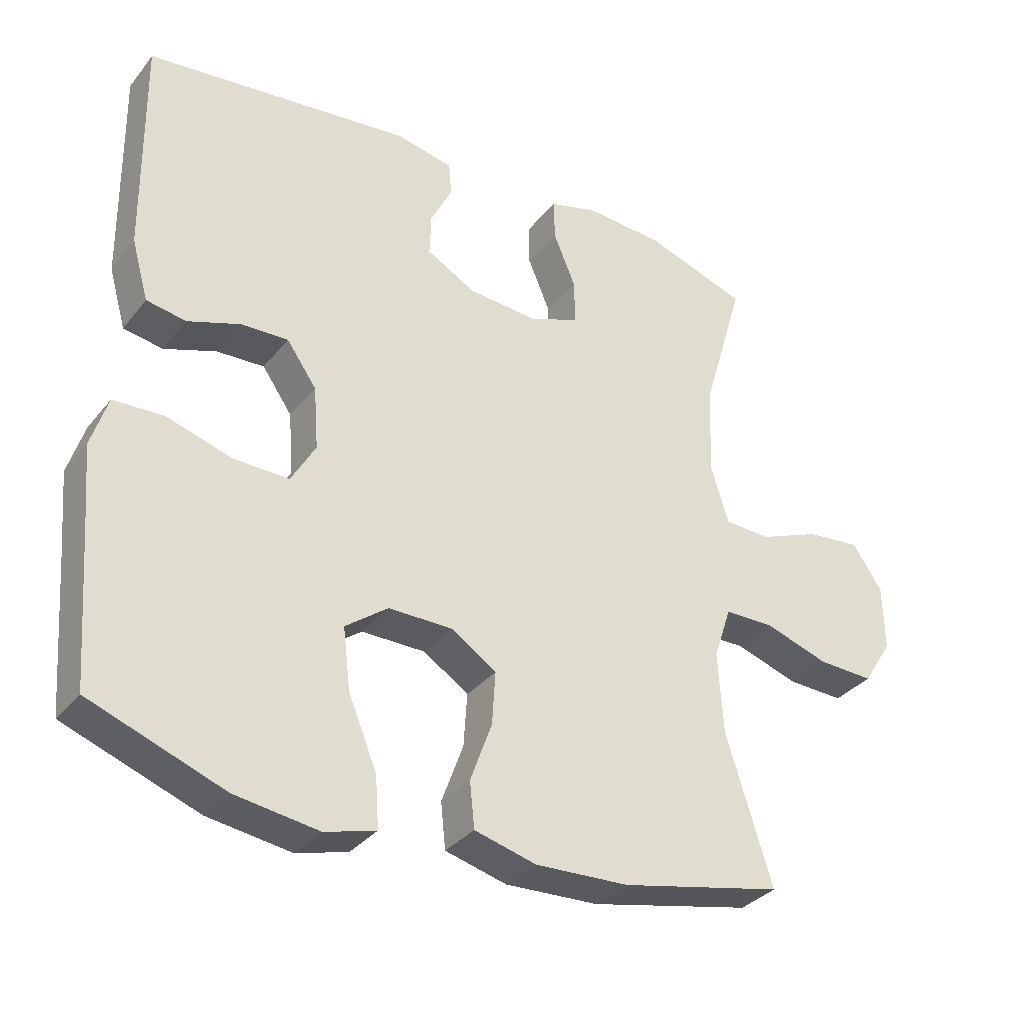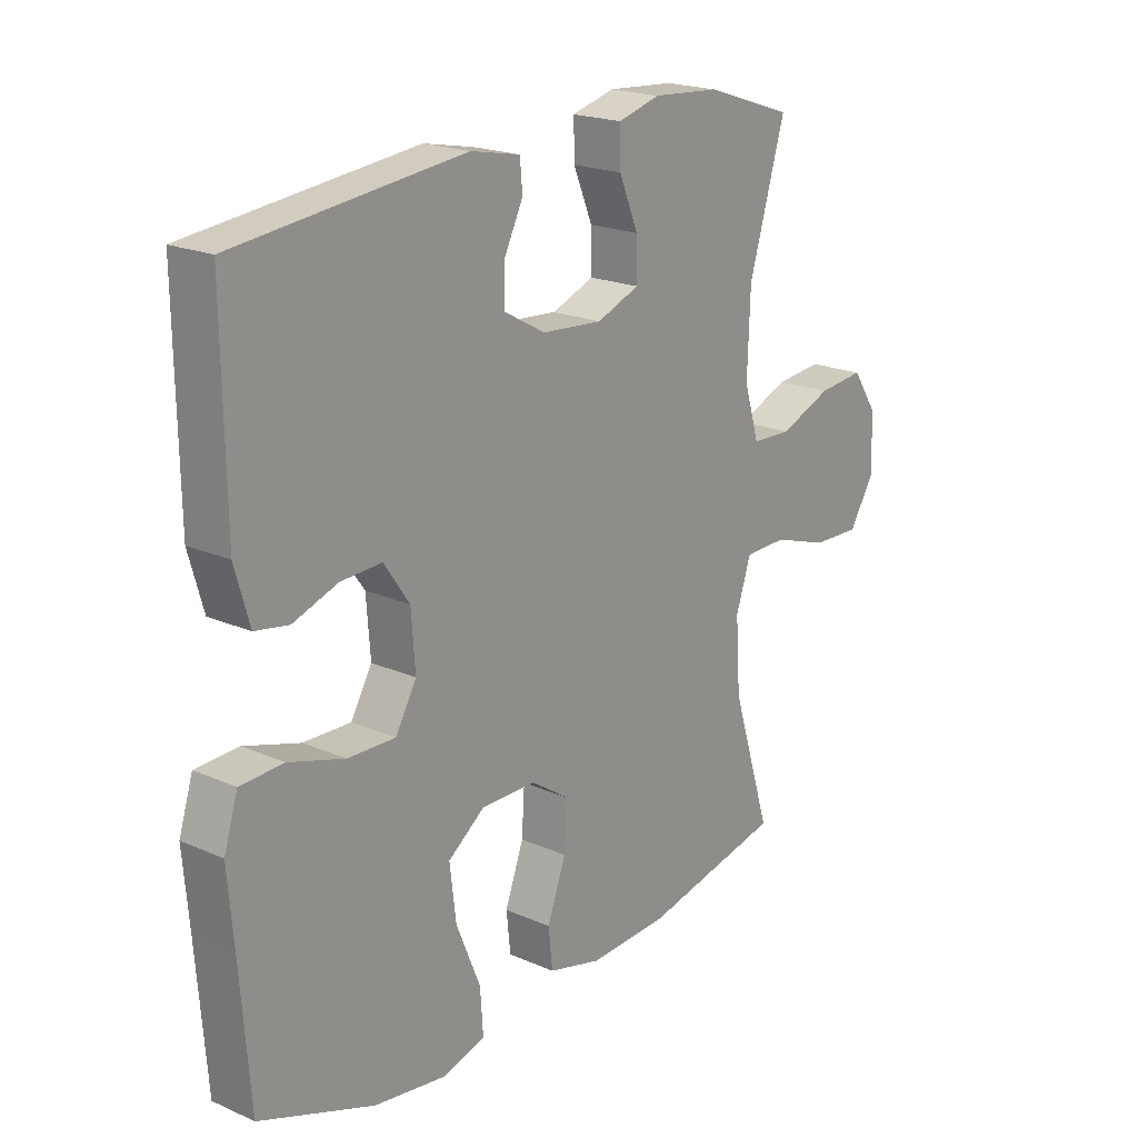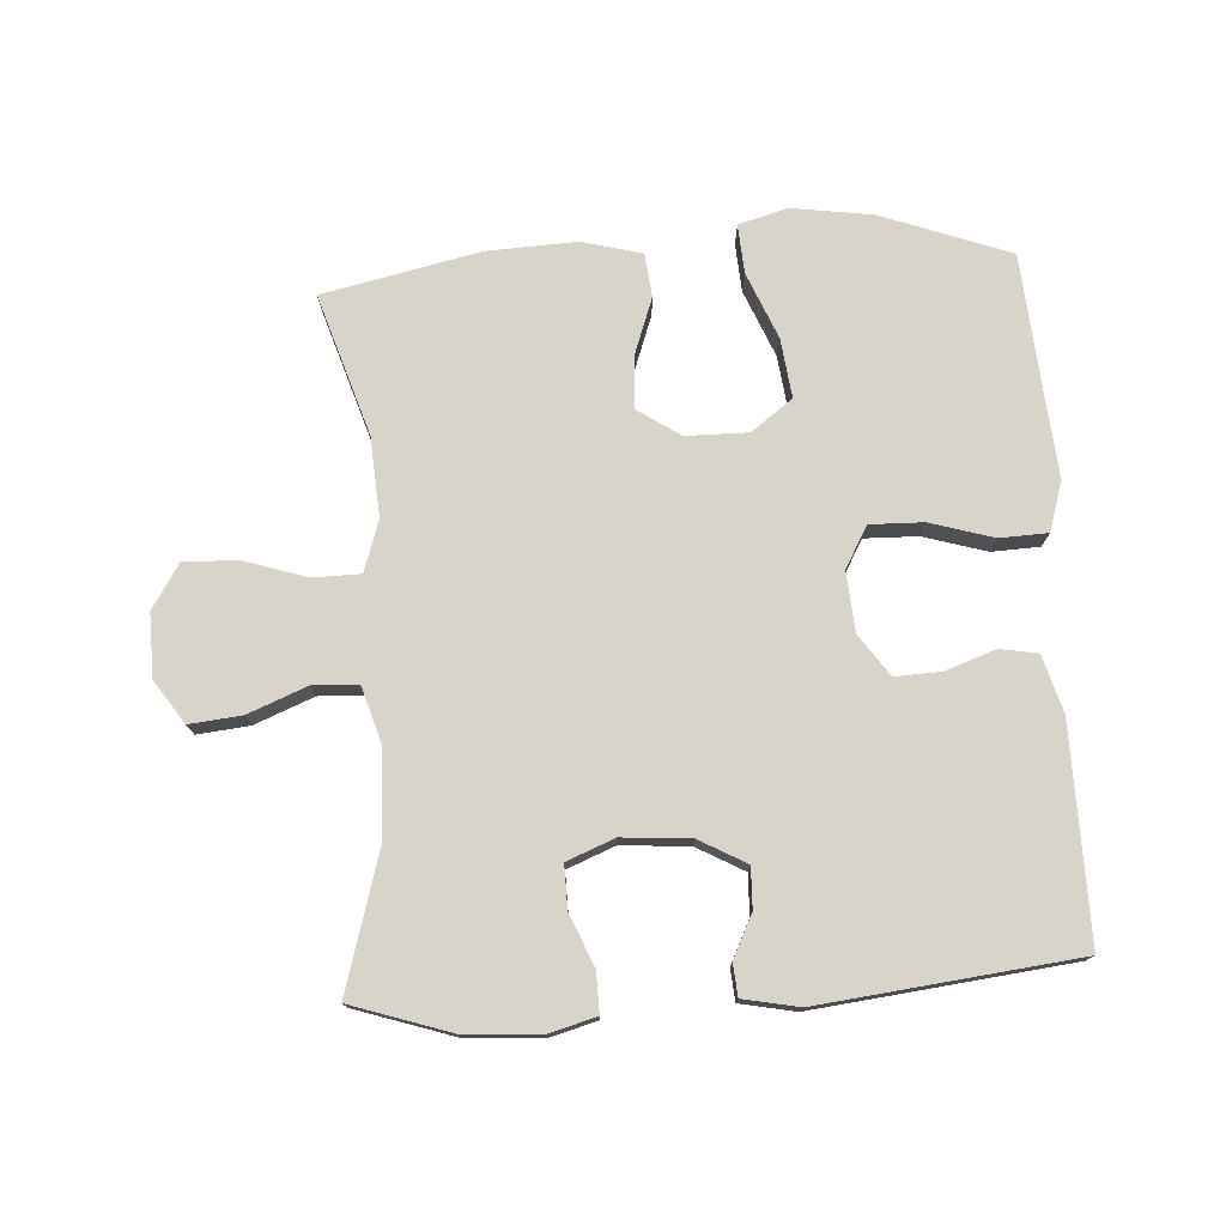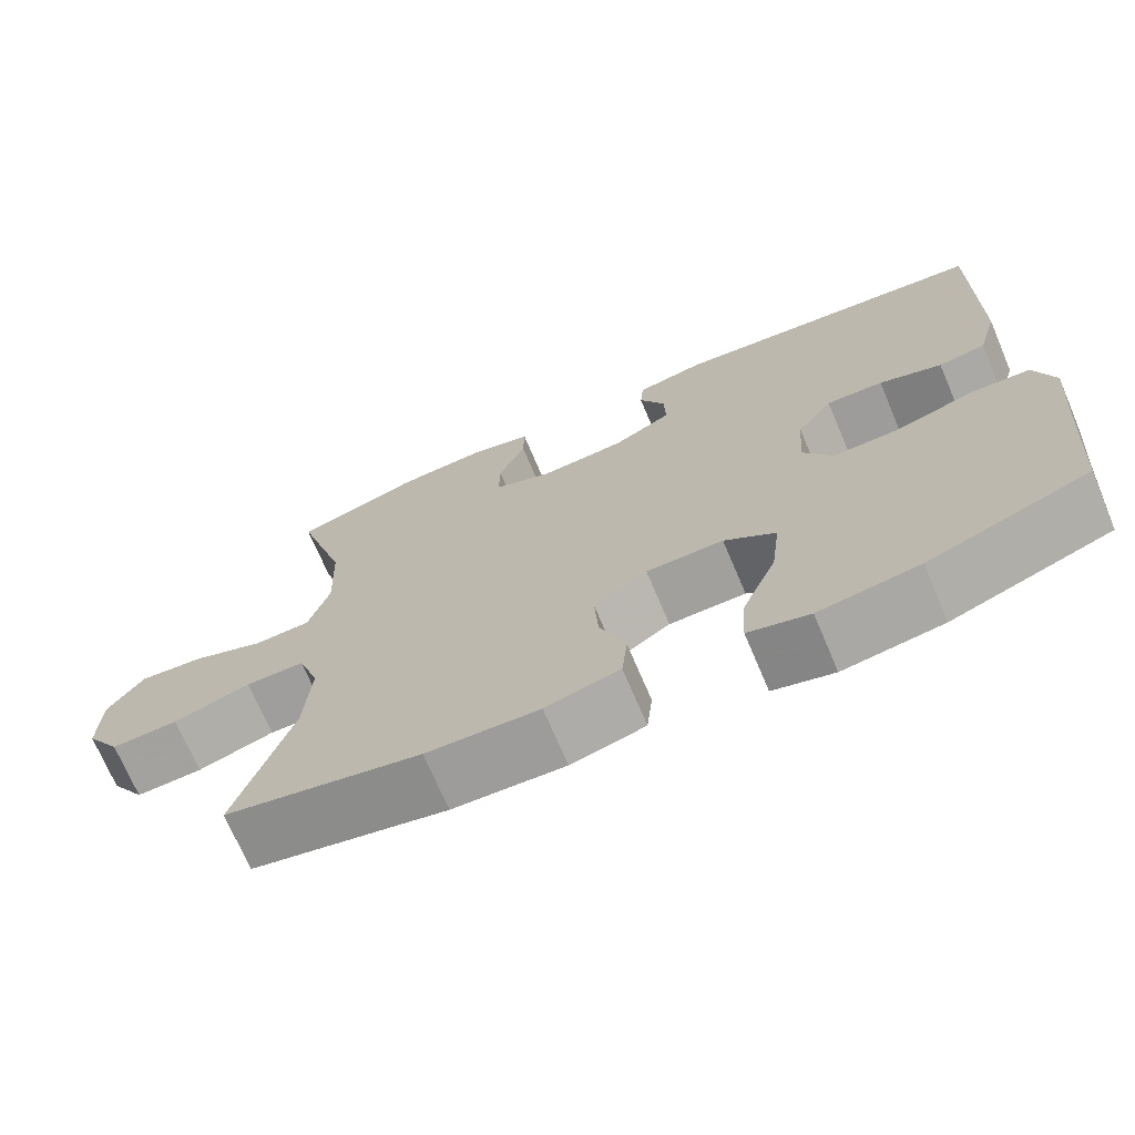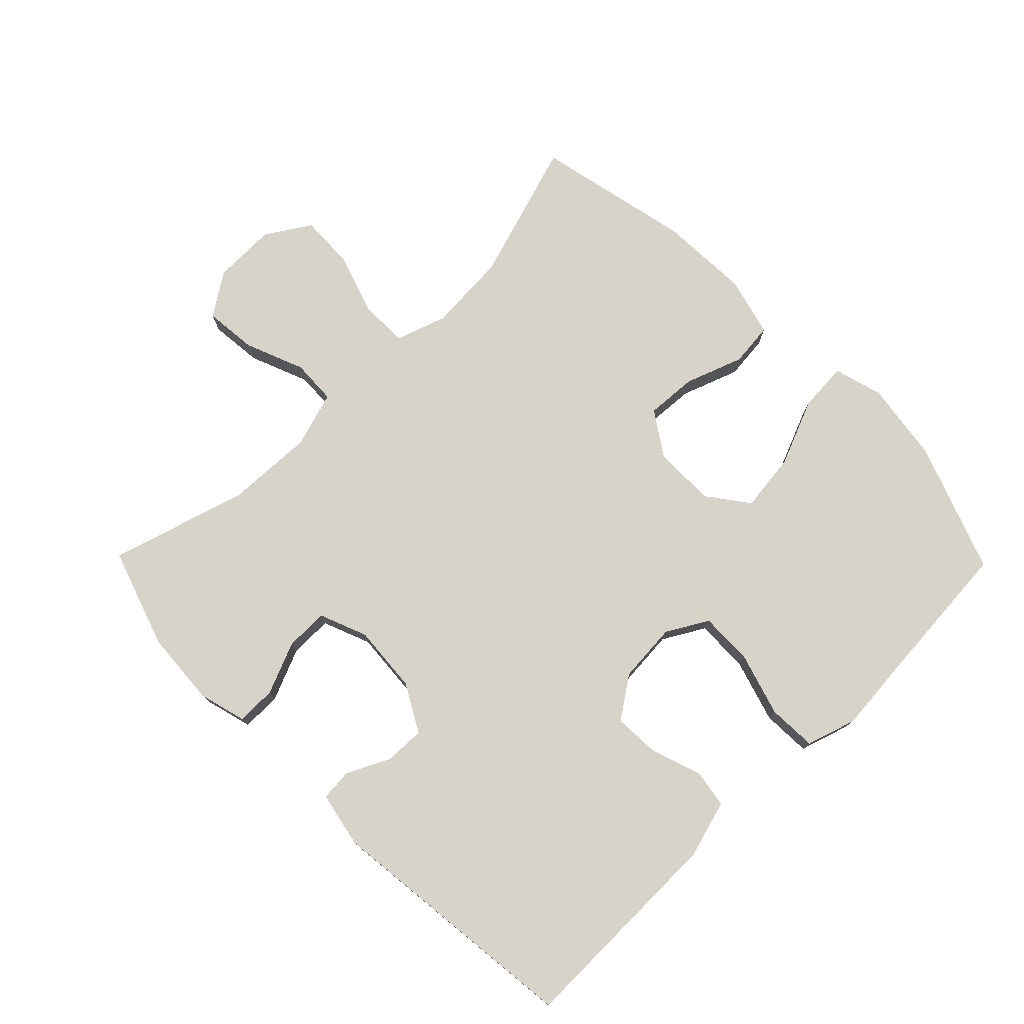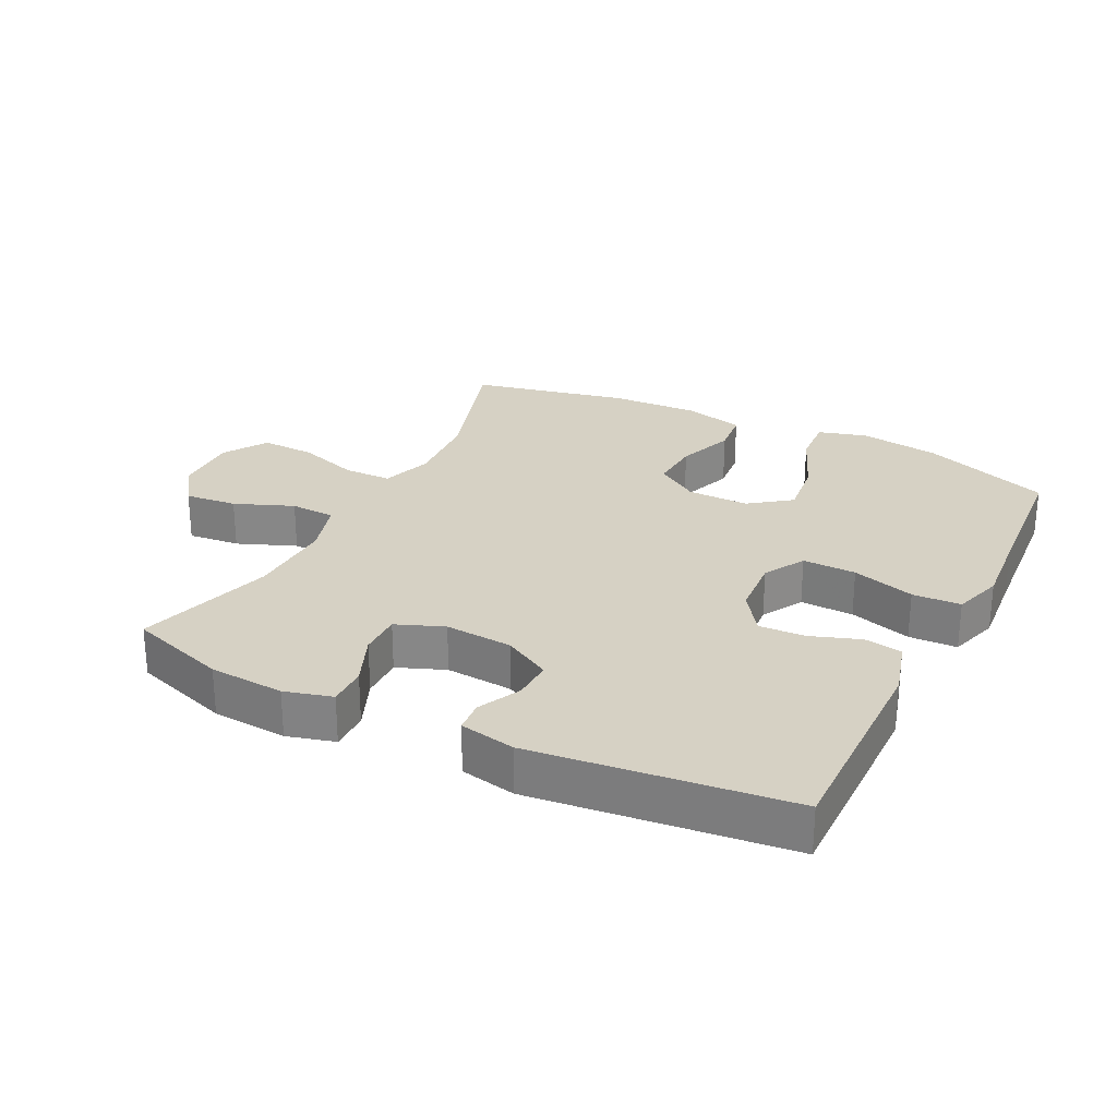
<metadata>
{"format":"obj","ext":"obj","renderer":"f3d","projection":"perspective","resolution":1024,"background":"white","views":[{"elev":-33.3,"azim":147.6,"up":"+Z"},{"elev":20.1,"azim":128.9,"up":"+Z"},{"elev":75.7,"azim":-3.6,"up":"+Y"},{"elev":-71.3,"azim":23.0,"up":"+Z"},{"elev":76.5,"azim":45.6,"up":"+Y"},{"elev":27.0,"azim":26.6,"up":"+Y"}]}
</metadata>
<code>
v 0.5 0.07 -0.5
v 0.303 0.07 -0.573
v 0.18 0.07 -0.591
v 0.105 0.07 -0.57
v 0.11 0.07 -0.495
v 0.152 0.07 -0.393
v 0.163 0.07 -0.303
v 0.1 0.07 -0.256
v 0.005 0.07 -0.257
v -0.061 0.07 -0.301
v -0.056 0.07 -0.379
v -0.024 0.07 -0.467
v -0.031 0.07 -0.534
v -0.122 0.07 -0.558
v -0.26 0.07 -0.552
v -0.5 0.07 -0.5
v -0.432 0.07 -0.284
v -0.424 0.07 -0.163
v -0.45 0.07 -0.085
v -0.523 0.07 -0.084
v -0.618 0.07 -0.115
v -0.701 0.07 -0.118
v -0.744 0.07 -0.05
v -0.742 0.07 0.047
v -0.698 0.07 0.112
v -0.618 0.07 0.104
v -0.528 0.07 0.068
v -0.459 0.07 0.071
v -0.433 0.07 0.157
v -0.438 0.07 0.29
v -0.5 0.07 0.5
v -0.349 0.07 0.55
v -0.234 0.07 0.558
v -0.161 0.07 0.538
v -0.162 0.07 0.477
v -0.195 0.07 0.398
v -0.196 0.07 0.332
v -0.123 0.07 0.303
v -0.019 0.07 0.311
v 0.053 0.07 0.351
v 0.051 0.07 0.413
v 0.019 0.07 0.478
v 0.023 0.07 0.527
v 0.108 0.07 0.544
v 0.5 0.07 0.5
v 0.496 0.07 0.174
v 0.471 0.07 0.086
v 0.413 0.07 0.076
v 0.336 0.07 0.103
v 0.266 0.07 0.106
v 0.222 0.07 0.043
v 0.215 0.07 -0.049
v 0.251 0.07 -0.112
v 0.333 0.07 -0.11
v 0.429 0.07 -0.081
v 0.503 0.07 -0.084
v 0.527 0.07 -0.16
v 0.517 0.07 -0.278
v 0.5 0 -0.5
v 0.303 0 -0.573
v 0.18 0 -0.591
v 0.105 0 -0.57
v 0.11 0 -0.495
v 0.152 0 -0.393
v 0.163 0 -0.303
v 0.1 0 -0.256
v 0.005 0 -0.257
v -0.061 0 -0.301
v -0.056 0 -0.379
v -0.024 0 -0.467
v -0.031 0 -0.534
v -0.122 0 -0.558
v -0.26 0 -0.552
v -0.5 0 -0.5
v -0.432 0 -0.284
v -0.424 0 -0.163
v -0.45 0 -0.085
v -0.523 0 -0.084
v -0.618 0 -0.115
v -0.701 0 -0.118
v -0.744 0 -0.05
v -0.742 0 0.047
v -0.698 0 0.112
v -0.618 0 0.104
v -0.528 0 0.068
v -0.459 0 0.071
v -0.433 0 0.157
v -0.438 0 0.29
v -0.5 0 0.5
v -0.349 0 0.55
v -0.234 0 0.558
v -0.161 0 0.538
v -0.162 0 0.477
v -0.195 0 0.398
v -0.196 0 0.332
v -0.123 0 0.303
v -0.019 0 0.311
v 0.053 0 0.351
v 0.051 0 0.413
v 0.019 0 0.478
v 0.023 0 0.527
v 0.108 0 0.544
v 0.5 0 0.5
v 0.496 0 0.174
v 0.471 0 0.086
v 0.413 0 0.076
v 0.336 0 0.103
v 0.266 0 0.106
v 0.222 0 0.043
v 0.215 0 -0.049
v 0.251 0 -0.112
v 0.333 0 -0.11
v 0.429 0 -0.081
v 0.503 0 -0.084
v 0.527 0 -0.16
v 0.517 0 -0.278
f 55 56 57 58
f 54 55 58 1
f 53 54 1 2
f 52 53 2 3
f 46 47 48 49
f 46 49 50
f 45 46 50
f 44 45 50 51
f 41 42 43 44
f 40 41 44 51
f 33 34 35 36
f 33 36 37
f 30 31 32 33
f 29 30 33 37
f 28 29 37 38
f 24 25 26 27
f 24 27 28
f 23 24 28
f 20 21 22 23
f 19 20 23 28
f 18 19 28 38
f 14 15 16 17
f 11 12 13 14
f 10 11 14 17
f 9 10 17 18
f 3 4 5 6
f 52 3 6 7
f 39 40 51 52
f 39 52 7 8
f 18 38 39
f 8 9 18 39
f 116 115 114 113
f 59 116 113 112
f 60 59 112 111
f 61 60 111 110
f 107 106 105 104
f 108 107 104
f 108 104 103
f 109 108 103 102
f 102 101 100 99
f 109 102 99 98
f 94 93 92 91
f 95 94 91
f 91 90 89 88
f 95 91 88 87
f 96 95 87 86
f 85 84 83 82
f 86 85 82
f 86 82 81
f 81 80 79 78
f 86 81 78 77
f 96 86 77 76
f 75 74 73 72
f 72 71 70 69
f 75 72 69 68
f 76 75 68 67
f 64 63 62 61
f 65 64 61 110
f 110 109 98 97
f 66 65 110 97
f 97 96 76
f 97 76 67 66
f 1 59 60 2
f 2 60 61 3
f 3 61 62 4
f 4 62 63 5
f 5 63 64 6
f 6 64 65 7
f 7 65 66 8
f 8 66 67 9
f 9 67 68 10
f 10 68 69 11
f 11 69 70 12
f 12 70 71 13
f 13 71 72 14
f 14 72 73 15
f 15 73 74 16
f 16 74 75 17
f 17 75 76 18
f 18 76 77 19
f 19 77 78 20
f 20 78 79 21
f 21 79 80 22
f 22 80 81 23
f 23 81 82 24
f 24 82 83 25
f 25 83 84 26
f 26 84 85 27
f 27 85 86 28
f 28 86 87 29
f 29 87 88 30
f 30 88 89 31
f 31 89 90 32
f 32 90 91 33
f 33 91 92 34
f 34 92 93 35
f 35 93 94 36
f 36 94 95 37
f 37 95 96 38
f 38 96 97 39
f 39 97 98 40
f 40 98 99 41
f 41 99 100 42
f 42 100 101 43
f 43 101 102 44
f 44 102 103 45
f 45 103 104 46
f 46 104 105 47
f 47 105 106 48
f 48 106 107 49
f 49 107 108 50
f 50 108 109 51
f 51 109 110 52
f 52 110 111 53
f 53 111 112 54
f 54 112 113 55
f 55 113 114 56
f 56 114 115 57
f 57 115 116 58
f 58 116 59 1

</code>
